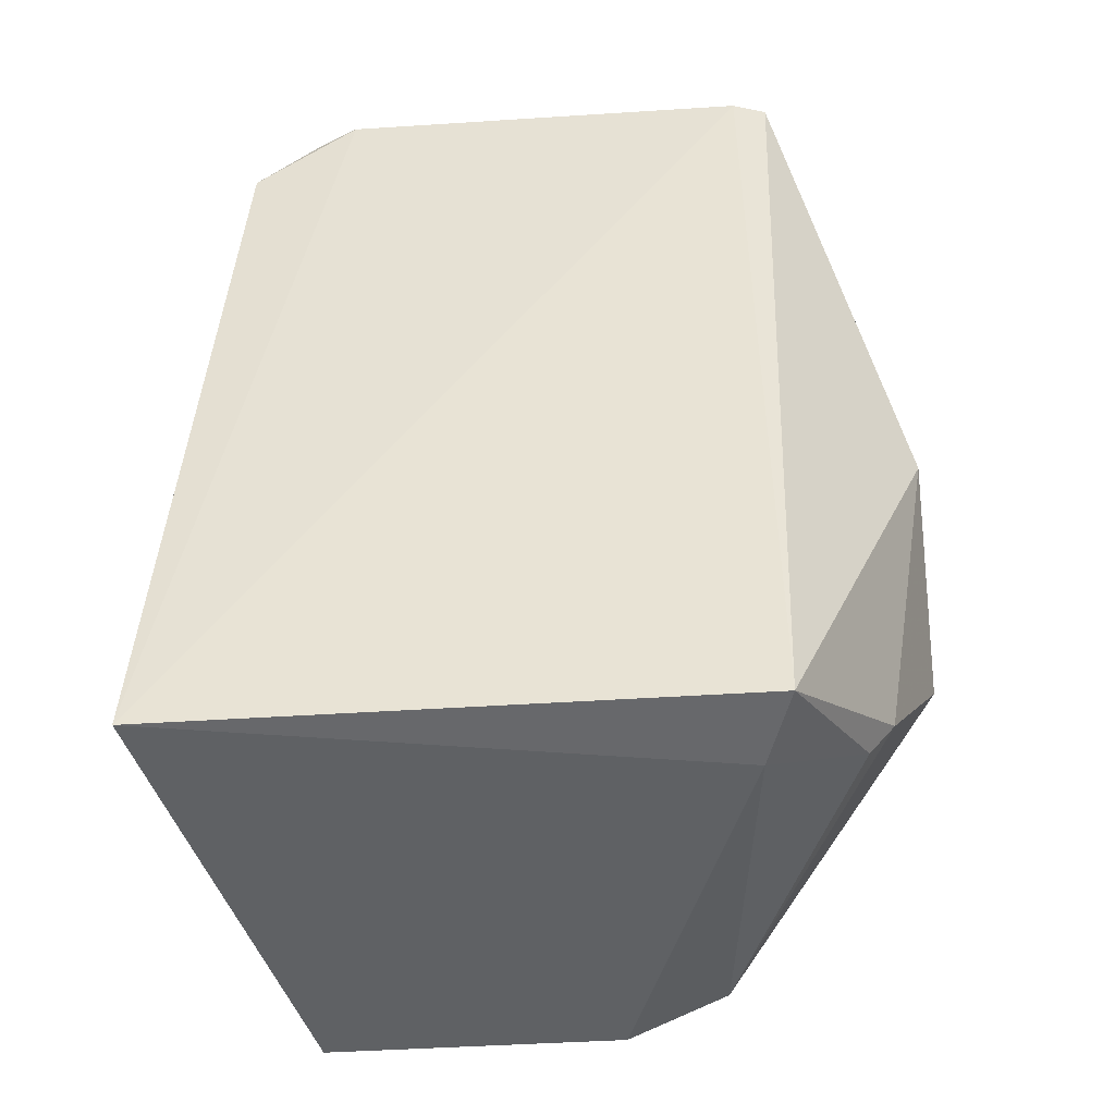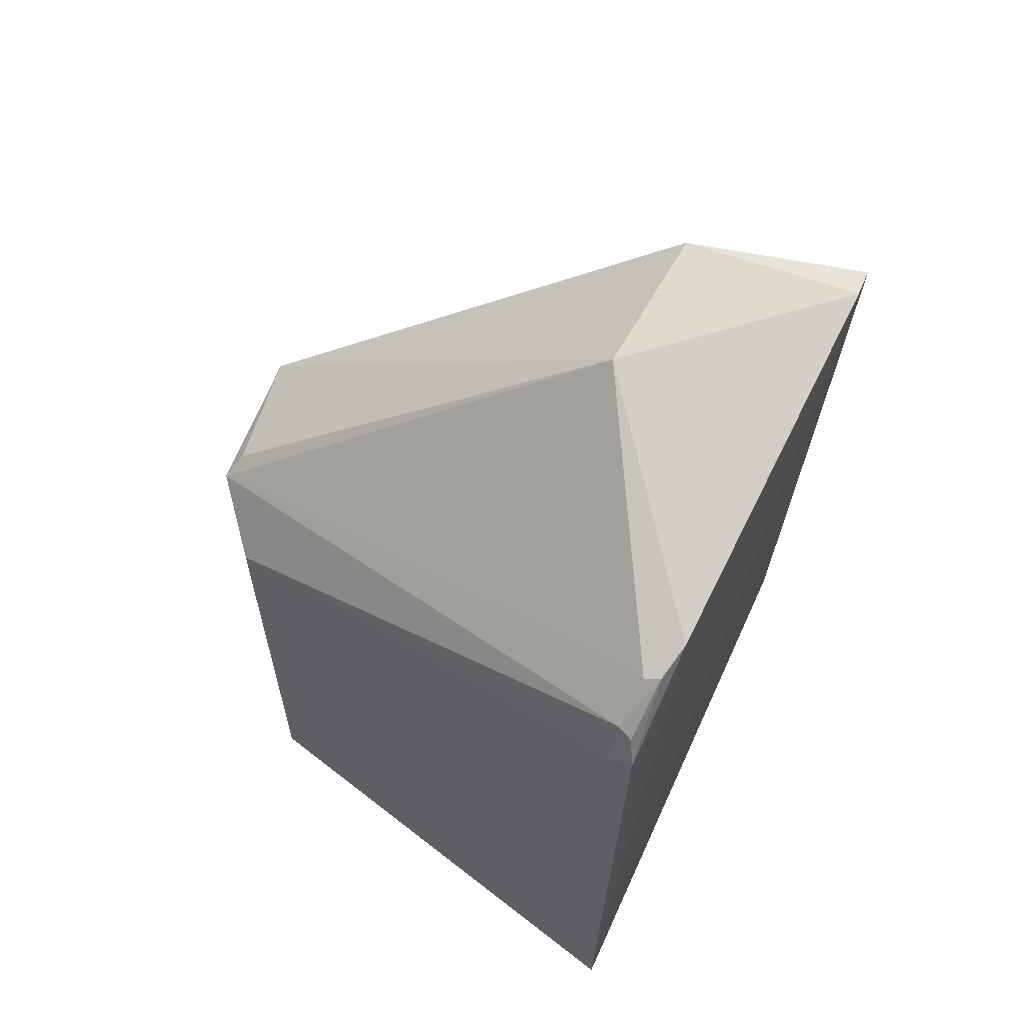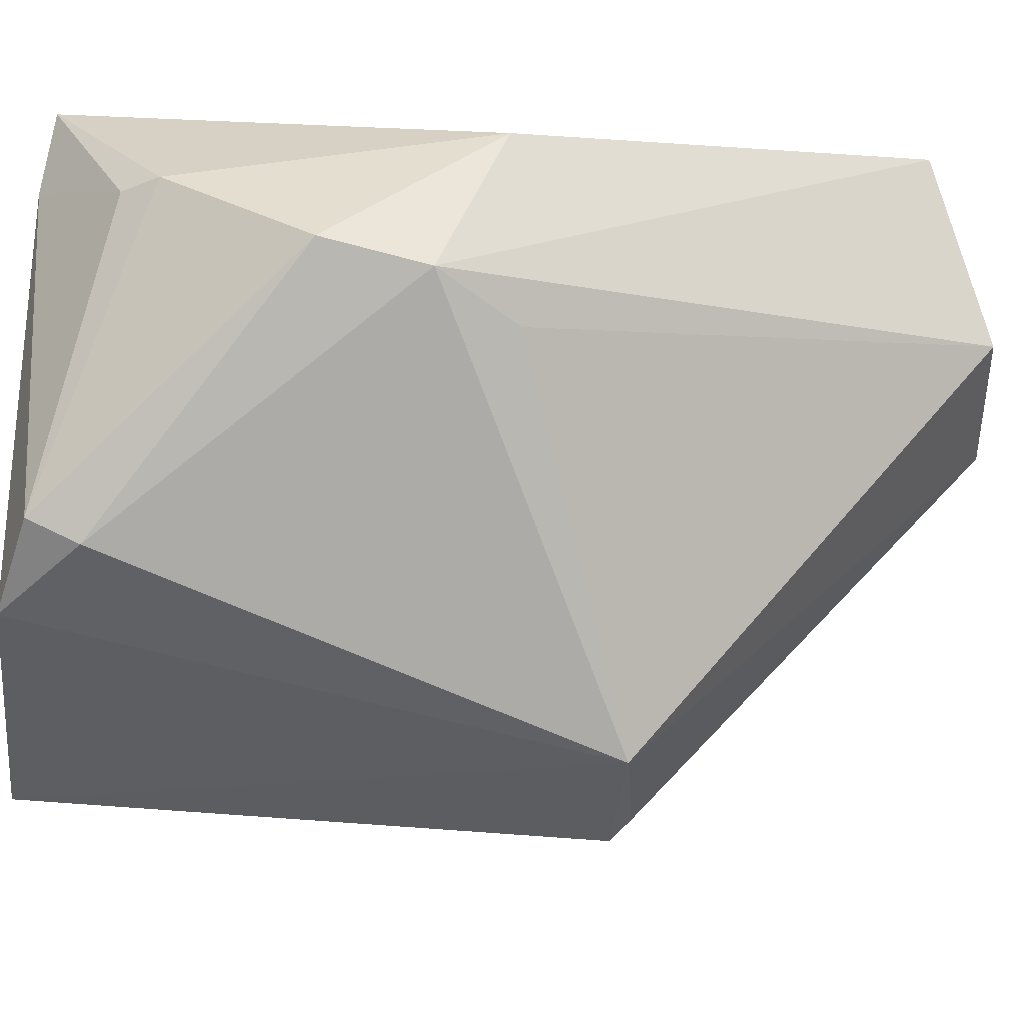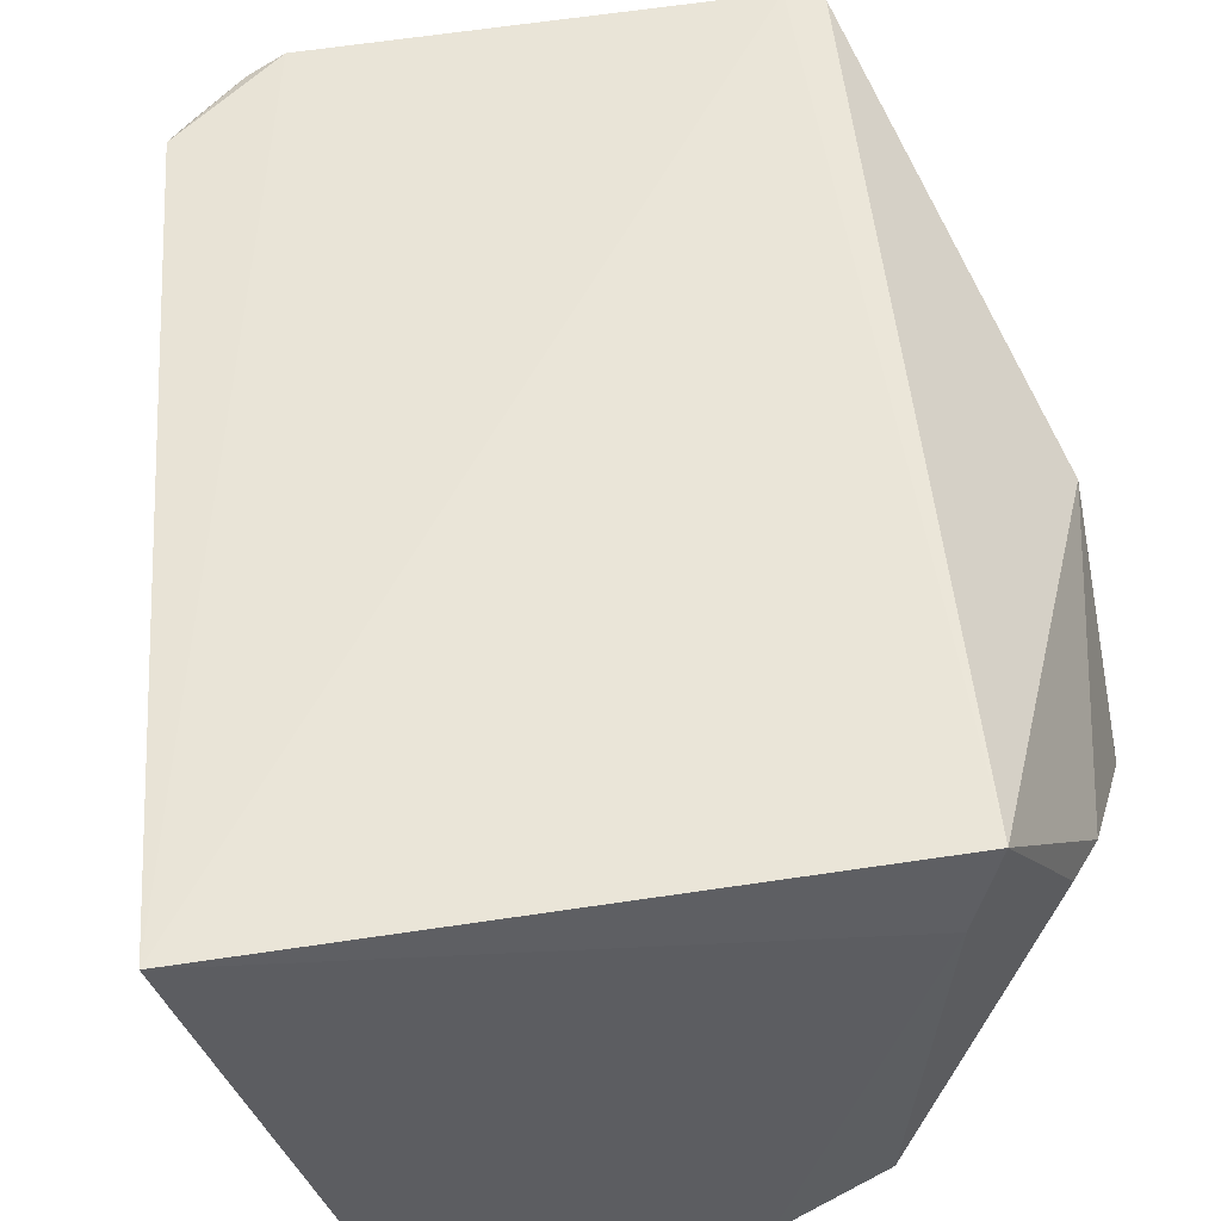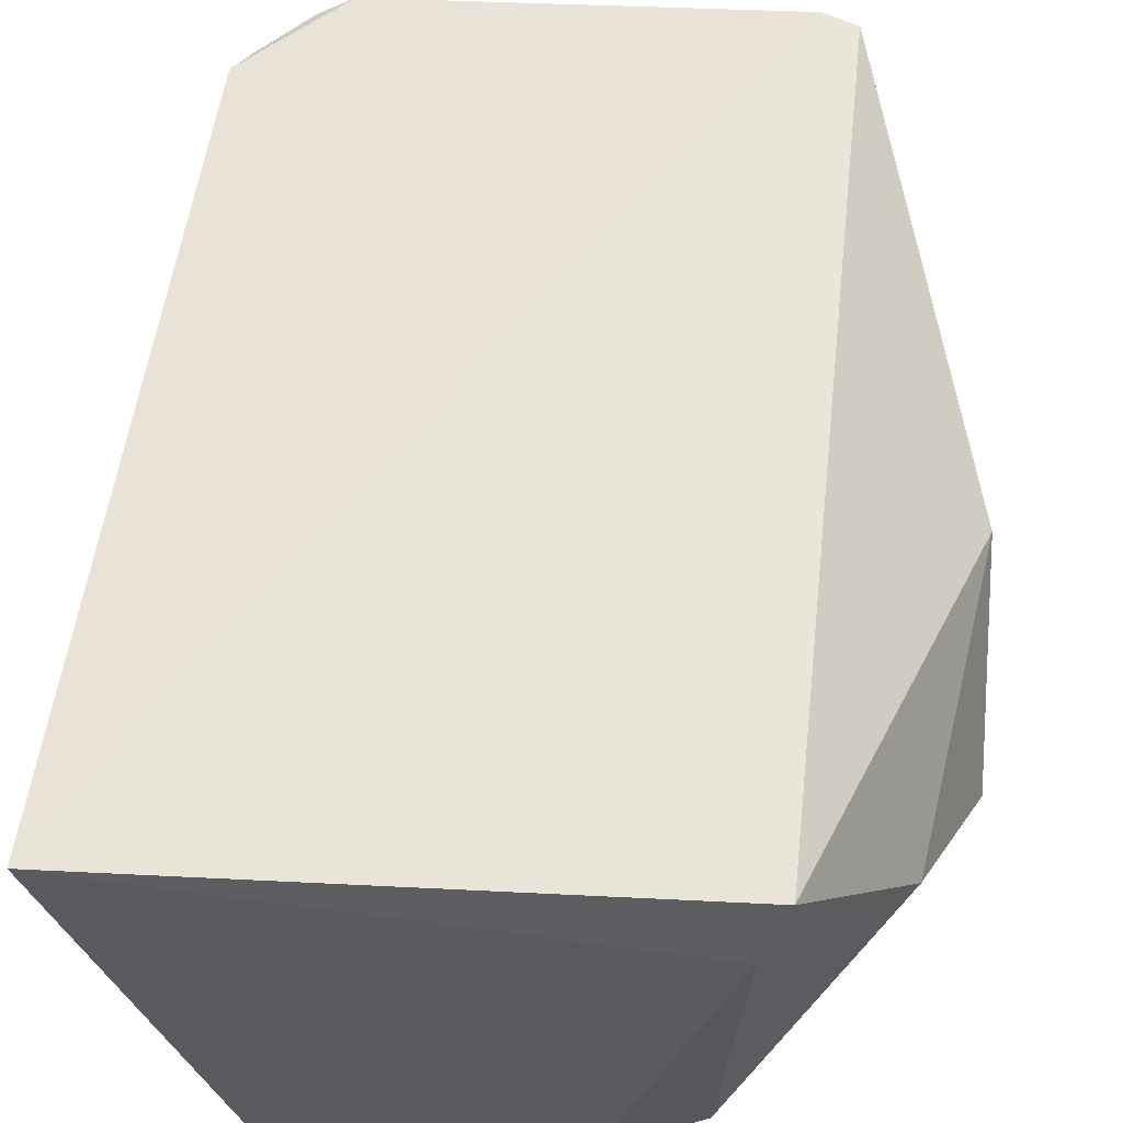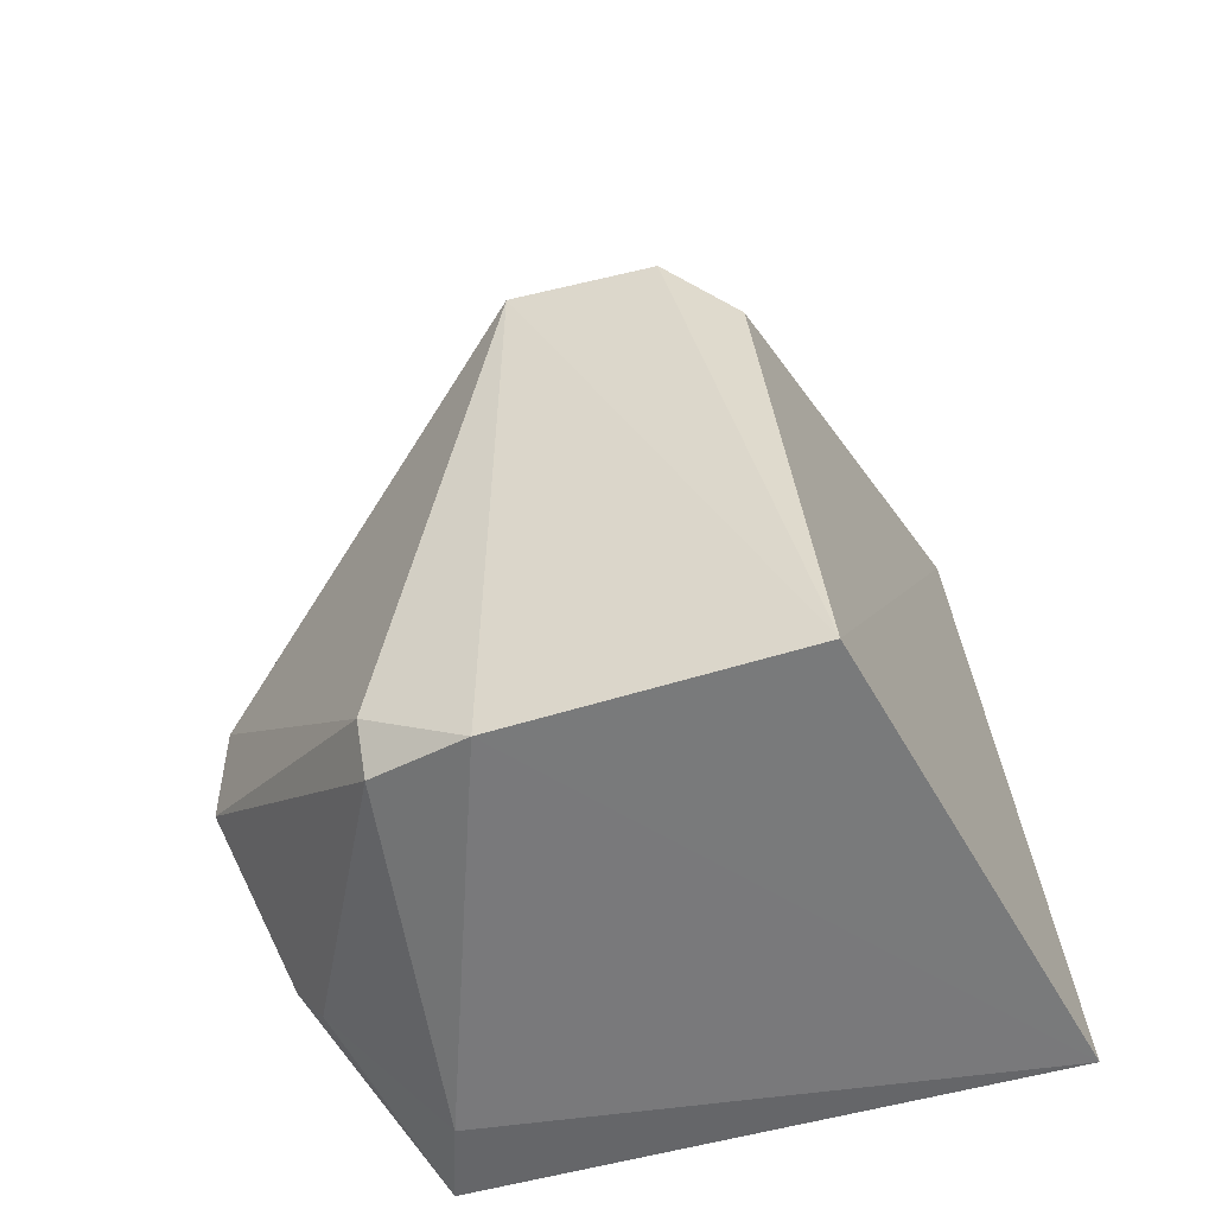
<metadata>
{"format":"obj","ext":"obj","renderer":"f3d","projection":"perspective","resolution":1024,"background":"white","views":[{"elev":-46.2,"azim":-178.8,"up":"+Z"},{"elev":68.4,"azim":111.7,"up":"+Z"},{"elev":-35.6,"azim":-96.6,"up":"+Y"},{"elev":51.1,"azim":172.5,"up":"+Y"},{"elev":57.2,"azim":-175.5,"up":"+Y"},{"elev":-57.8,"azim":13.0,"up":"+Z"}]}
</metadata>
<code>
v 0.0231 -0.0008051 0.1232
v 0.02694 -0.002089 0.1193
v 0.02894 -0.000941 0.08986
v 0.007163 0.000171 0.0899
v 0.01375 -0.02168 0.1113
v 0.007434 0.0004422 0.1225
v 0.027 -0.00118 0.12
v 0.01927 -0.0217 0.1114
v 0.02372 -0.01891 0.08974
v 0.01466 -0.006827 0.1252
v 0.00084 -0.01026 0.09937
v 0.0262 -0.002087 0.1213
v 0.008011 -0.002982 0.08955
v 0.02196 -0.01973 0.1104
v 0.008825 -0.006096 0.1244
v 0.01843 -0.02125 0.1121
v 0.001202 -0.004684 0.1058
v 0.008606 -0.01764 0.09239
v 0.02442 -0.001198 0.1227
v 0.02461 -0.001779 0.1226
v 0.01248 -0.01808 0.08957
v 0.00413 -0.00607 0.09274
v 0.001098 -0.01095 0.1033
v 0.006162 0.000458 0.122
v 0.003135 -0.006156 0.09406
v 0.0264 -0.001504 0.121
v 0.008739 -0.01663 0.09045
v 0.003136 -0.01155 0.1064
f 6 1 3
f 6 3 4
f 7 2 3
f 7 3 1
f 9 8 5
f 9 3 2
f 10 1 6
f 12 2 7
f 13 4 3
f 14 9 2
f 14 8 9
f 14 12 8
f 14 2 12
f 15 10 6
f 15 5 10
f 16 10 5
f 16 5 8
f 16 8 10
f 19 7 1
f 20 10 8
f 20 8 12
f 20 12 19
f 20 19 1
f 20 1 10
f 21 13 3
f 21 3 9
f 21 9 5
f 21 5 18
f 22 4 13
f 23 18 5
f 23 11 18
f 23 17 11
f 24 6 4
f 24 4 17
f 24 15 6
f 24 23 15
f 24 17 23
f 25 17 4
f 25 11 17
f 25 4 22
f 26 19 12
f 26 12 7
f 26 7 19
f 27 21 18
f 27 25 22
f 27 18 11
f 27 11 25
f 27 22 13
f 27 13 21
f 28 23 5
f 28 5 15
f 28 15 23

</code>
